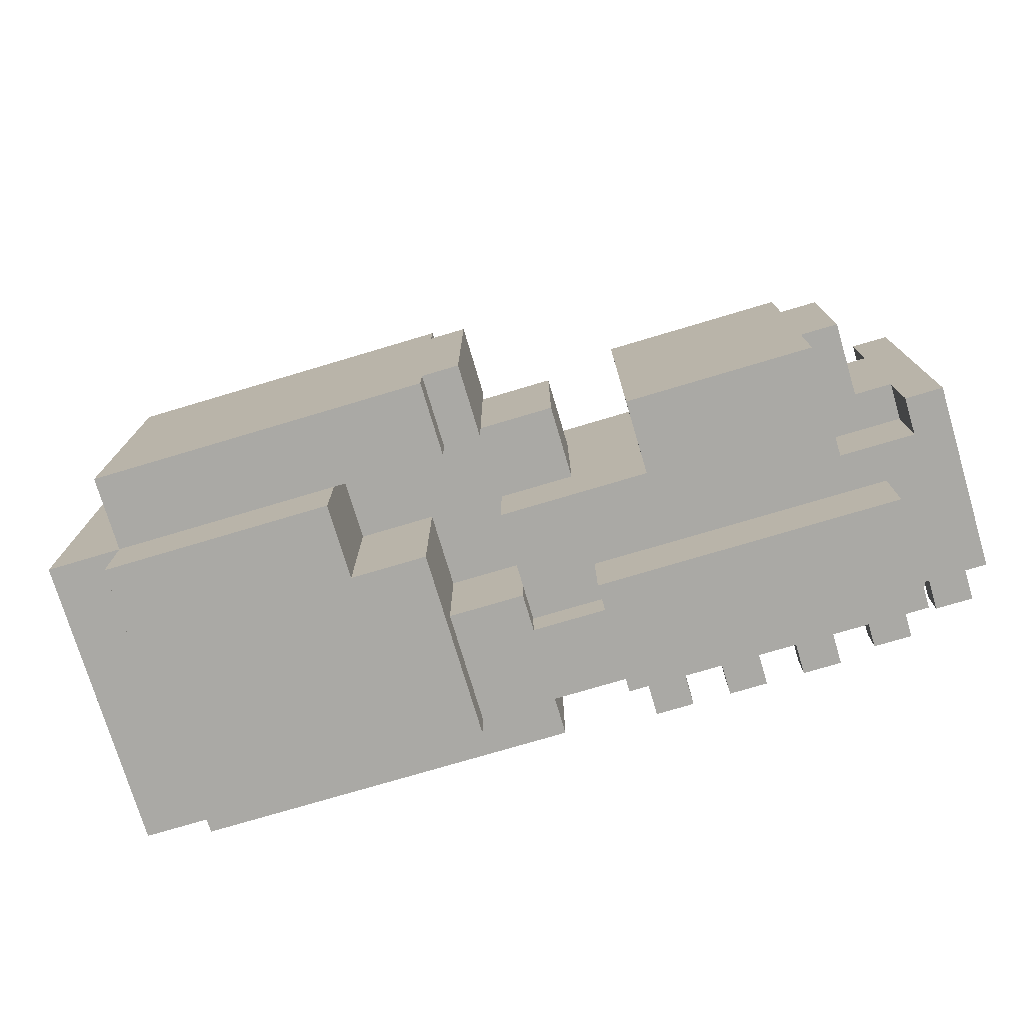
<metadata>
{"format":"obj","ext":"obj","renderer":"f3d","projection":"perspective","resolution":1024,"background":"white","views":[{"elev":-75.4,"azim":-163.4,"up":"+Z"}]}
</metadata>
<code>
g royale_dino_skull_max_lod0
v -5.75 0.5 1.75
v -5.75 -9.537e-07 1.75
v -5.75 -9.537e-07 1.25
v -5.75 0.5 1.25
v -5.75 0.5 -0.25
v -5.75 -1.192e-06 -0.25
v -5.75 -1.192e-06 -0.75
v -5.75 0.5 -0.75
v -5.75 0.5 -1.25
v -5.75 -1.192e-06 -1.25
v -5.75 -1.192e-06 -1.75
v -5.75 0.5 -1.75
v -6 3 2
v -6 0.5 2
v -6 0.5 -2
v -6 3 -2
v -4.75 0.5 2.5
v -4.75 -1.192e-06 2.5
v -4.75 -1.192e-06 2
v -4.75 0.5 2
v -4.75 0.5 -2
v -4.75 -1.431e-06 -2
v -4.75 -1.431e-06 -2.5
v -4.75 0.5 -2.5
v -5 2 3
v -5 0.5 3
v -5 0.5 2
v -5 2 2
v -5 2 -2
v -5 0.5 -2
v -5 0.5 -3
v -5 2 -3
v -5 4 1
v -5 3 1
v -5 3 -1
v -5 4 -1
v -3.75 0.5 2.75
v -3.75 -9.537e-07 2.75
v -3.75 -9.537e-07 2.25
v -3.75 0.5 2.25
v -3.75 0.5 -2.25
v -3.75 -1.192e-06 -2.25
v -3.75 -1.192e-06 -2.75
v -3.75 0.5 -2.75
v -2.75 0.5 2.75
v -2.75 -9.537e-07 2.75
v -2.75 -9.537e-07 2.25
v -2.75 0.5 2.25
v -2.75 0.5 -2.25
v -2.75 -1.192e-06 -2.25
v -2.75 -1.192e-06 -2.75
v -2.75 0.5 -2.75
v -1.75 0.5 2.75
v -1.75 -9.537e-07 2.75
v -1.75 -9.537e-07 2.25
v -1.75 0.5 2.25
v -1.75 0.5 -2.25
v -1.75 -1.192e-06 -2.25
v -1.75 -1.192e-06 -2.75
v -1.75 0.5 -2.75
v -1 4 1
v -1 3 1
v -1 3 -1
v -1 4 -1
v 4.768e-07 0.5 2.5
v 4.768e-07 -4.768e-07 2.5
v 4.768e-07 -7.153e-07 -2.5
v 4.768e-07 0.5 -2.5
v 4.768e-07 2 2.5
v 4.768e-07 1.5 2.5
v 4.768e-07 1.5 2
v 4.768e-07 2 2
v 4.768e-07 2 -2
v 4.768e-07 1.5 -2
v 4.768e-07 1.5 -2.5
v 4.768e-07 2 -2.5
v 4.768e-07 5 1.5
v 4.768e-07 4 1.5
v 4.768e-07 4 1
v 4.768e-07 4 -1
v 4.768e-07 4 -1.5
v 4.768e-07 5 -1.5
v 0.5 5 2
v 0.5 4 2
v 0.5 4 1.5
v 0.5 5 1.5
v 0.5 5 -1.5
v 0.5 4 -1.5
v 0.5 4 -2
v 0.5 5 -2
v 1 2 2.5
v 1 3 3
v 1 0.5 3
v 1 0.5 2.5
v 1 2 2
v 1 3 2
v 1 2 -2.5
v 1 0.5 -2.5
v 1 0.5 -3
v 1 3 -3
v 1 3 -2
v 1 2 -2
v 2 4 3
v 2 3 3
v 2 3 2
v 2 4 2
v 2 4 -2
v 2 3 -2
v 2 3 -3
v 2 4 -3
v -5.25 -9.537e-07 1.25
v -5.25 -9.537e-07 1.75
v -5.25 0.5 1.75
v -5.25 0.5 1.25
v -5.25 -1.192e-06 -0.75
v -5.25 -1.192e-06 -0.25
v -5.25 0.5 -0.25
v -5.25 0.5 -0.75
v -5.25 -1.192e-06 -1.75
v -5.25 -1.192e-06 -1.25
v -5.25 0.5 -1.25
v -5.25 0.5 -1.75
v -4.25 -1.192e-06 2
v -4.25 -1.192e-06 2.5
v -4.25 0.5 2.5
v -4.25 0.5 2
v -4.25 -1.431e-06 -2.5
v -4.25 -1.431e-06 -2
v -4.25 0.5 -2
v -4.25 0.5 -2.5
v -3.25 -9.537e-07 2.25
v -3.25 -9.537e-07 2.75
v -3.25 0.5 2.75
v -3.25 0.5 2.25
v -3.25 -1.192e-06 -2.75
v -3.25 -1.192e-06 -2.25
v -3.25 0.5 -2.25
v -3.25 0.5 -2.75
v -2.25 -9.537e-07 2.25
v -2.25 -9.537e-07 2.75
v -2.25 0.5 2.75
v -2.25 0.5 2.25
v -2.25 -1.192e-06 -2.75
v -2.25 -1.192e-06 -2.25
v -2.25 0.5 -2.25
v -2.25 0.5 -2.75
v -2 3 -2
v -2 3 2
v -2 4 2
v -2 4 -2
v -1.25 -9.537e-07 2.25
v -1.25 -9.537e-07 2.75
v -1.25 0.5 2.75
v -1.25 0.5 2.25
v -1.25 -1.192e-06 -2.75
v -1.25 -1.192e-06 -2.25
v -1.25 0.5 -2.25
v -1.25 0.5 -2.75
v -1 0.5 3
v -1 2 3
v -1 1.5 2.5
v -1 0.5 2.5
v -1 0.5 -3
v -1 0.5 -2.5
v -1 1.5 -2.5
v -1 2 -3
v -1 1.5 2
v -1 1.5 2.5
v -1 2 3
v -1 2 2
v -1 1.5 -2.5
v -1 1.5 -2
v -1 2 -2
v -1 2 -3
v 4.768e-07 2 1
v 4.768e-07 2 2
v 4.768e-07 3 2
v 4.768e-07 3 1
v 4.768e-07 2 -2
v 4.768e-07 2 -1
v 4.768e-07 3 -1
v 4.768e-07 3 -2
v 5 -4.768e-07 2
v 5 -4.768e-07 2.5
v 5 0.5 2.5
v 5 4 2
v 5 4 3
v 5 0.5 3
v 5 -7.153e-07 -2
v 5 4 -2
v 5 0.5 -2.5
v 5 -7.153e-07 -2.5
v 5 0.5 -3
v 5 0.5 -2.5
v 5 4 -2
v 5 4 -3
v 5 4 -2
v 5 4 2
v 5 5 2
v 5 5 -2
v -3.25 -9.537e-07 2.75
v -3.75 -9.537e-07 2.75
v -3.75 0.5 2.75
v -3.25 0.5 2.75
v -2.25 -9.537e-07 2.75
v -2.75 -9.537e-07 2.75
v -2.75 0.5 2.75
v -2.25 0.5 2.75
v -1.25 -9.537e-07 2.75
v -1.75 -9.537e-07 2.75
v -1.75 0.5 2.75
v -1.25 0.5 2.75
v -1 0.5 3
v -5 0.5 3
v -5 2 3
v -1 2 3
v 2 3 3
v 5 0.5 3
v 1 0.5 3
v 1 3 3
v 5 0.5 3
v 2 3 3
v 2 4 3
v 5 4 3
v -4.25 -1.192e-06 2.5
v -4.75 -1.192e-06 2.5
v -4.75 0.5 2.5
v -4.25 0.5 2.5
v 4.768e-07 0.5 2.5
v -1 0.5 2.5
v -1 1.5 2.5
v 4.768e-07 1.5 2.5
v 1 0.5 2.5
v 4.768e-07 -4.768e-07 2.5
v 1 2 2.5
v 5 -4.768e-07 2.5
v 4.768e-07 -4.768e-07 2.5
v 1 0.5 2.5
v 5 0.5 2.5
v -5.25 -9.537e-07 1.75
v -5.75 -9.537e-07 1.75
v -5.75 0.5 1.75
v -5.25 0.5 1.75
v -5.5 2.5 2
v -6 0.5 2
v -6 3 2
v -5.5 3 2
v -4.5 2.5 2
v -5 2 2
v -5 0.5 2
v -6 0.5 2
v -5.5 2.5 2
v -5 2 2
v -2 3 2
v -4.5 2.5 2
v -4.5 4 2
v -2 4 2
v -1 2 2
v -5 2 2
v 4.768e-07 1.5 2
v -1 1.5 2
v -1 2 2
v 4.768e-07 2 2
v -2 3 2
v 4.768e-07 3 2
v 2 4 2
v 0.5 4 2
v 0.5 5 2
v 5 4 2
v 2 4 2
v 0.5 5 2
v 5 5 2
v 6 -4.768e-07 2
v 5 -4.768e-07 2
v 5 4 2
v 6 4 2
v 0.5 4 1.5
v 4.768e-07 4 1.5
v 4.768e-07 5 1.5
v 0.5 5 1.5
v 4.768e-07 3 1
v -1 3 1
v -1 4 1
v 4.768e-07 4 1
v -5.25 -1.192e-06 -0.25
v -5.75 -1.192e-06 -0.25
v -5.75 0.5 -0.25
v -5.25 0.5 -0.25
v -5.25 -1.192e-06 -1.25
v -5.75 -1.192e-06 -1.25
v -5.75 0.5 -1.25
v -5.25 0.5 -1.25
v -4.25 -1.431e-06 -2
v -4.75 -1.431e-06 -2
v -4.75 0.5 -2
v -4.25 0.5 -2
v -3.25 -1.192e-06 -2.25
v -3.75 -1.192e-06 -2.25
v -3.75 0.5 -2.25
v -3.25 0.5 -2.25
v -2.25 -1.192e-06 -2.25
v -2.75 -1.192e-06 -2.25
v -2.75 0.5 -2.25
v -2.25 0.5 -2.25
v -1.25 -1.192e-06 -2.25
v -1.75 -1.192e-06 -2.25
v -1.75 0.5 -2.25
v -1.25 0.5 -2.25
v -3.75 0.5 2.25
v -3.75 -9.537e-07 2.25
v -3.25 -9.537e-07 2.25
v -3.25 0.5 2.25
v -2.75 0.5 2.25
v -2.75 -9.537e-07 2.25
v -2.25 -9.537e-07 2.25
v -2.25 0.5 2.25
v -1.75 0.5 2.25
v -1.75 -9.537e-07 2.25
v -1.25 -9.537e-07 2.25
v -1.25 0.5 2.25
v -4.75 0.5 2
v -4.75 -1.192e-06 2
v -4.25 -1.192e-06 2
v -4.25 0.5 2
v -5.75 0.5 1.25
v -5.75 -9.537e-07 1.25
v -5.25 -9.537e-07 1.25
v -5.25 0.5 1.25
v -5.75 0.5 -0.75
v -5.75 -1.192e-06 -0.75
v -5.25 -1.192e-06 -0.75
v -5.25 0.5 -0.75
v -1 4 -1
v -1 3 -1
v 4.768e-07 3 -1
v 4.768e-07 4 -1
v 4.768e-07 5 -1.5
v 4.768e-07 4 -1.5
v 0.5 4 -1.5
v 0.5 5 -1.5
v -5.75 0.5 -1.75
v -5.75 -1.192e-06 -1.75
v -5.25 -1.192e-06 -1.75
v -5.25 0.5 -1.75
v -6 3 -2
v -6 0.5 -2
v -5.5 2.5 -2
v -5.5 3 -2
v -5 0.5 -2
v -5 2 -2
v -4.5 2.5 -2
v -1 2 -2
v -2 3 -2
v -4.5 4 -2
v -4.5 2.5 -2
v -2 3 -2
v -2 4 -2
v -1 2 -2
v -1 1.5 -2
v 4.768e-07 1.5 -2
v 4.768e-07 2 -2
v -2 3 -2
v 4.768e-07 3 -2
v 0.5 4 -2
v 2 4 -2
v 0.5 5 -2
v 0.5 5 -2
v 2 4 -2
v 5 4 -2
v 5 5 -2
v 5 4 -2
v 5 -7.153e-07 -2
v 6 -7.153e-07 -2
v 6 4 -2
v -4.75 0.5 -2.5
v -4.75 -1.431e-06 -2.5
v -4.25 -1.431e-06 -2.5
v -4.25 0.5 -2.5
v -1 1.5 -2.5
v -1 0.5 -2.5
v 4.768e-07 0.5 -2.5
v 4.768e-07 1.5 -2.5
v 4.768e-07 1.5 -2.5
v 4.768e-07 0.5 -2.5
v 1 0.5 -2.5
v 1 2 -2.5
v 4.768e-07 2 -2.5
v 1 0.5 -2.5
v 4.768e-07 -7.153e-07 -2.5
v 5 -7.153e-07 -2.5
v 5 0.5 -2.5
v 4.768e-07 0.5 -2.5
v -3.75 0.5 -2.75
v -3.75 -1.192e-06 -2.75
v -3.25 -1.192e-06 -2.75
v -3.25 0.5 -2.75
v -2.75 0.5 -2.75
v -2.75 -1.192e-06 -2.75
v -2.25 -1.192e-06 -2.75
v -2.25 0.5 -2.75
v -1.75 0.5 -2.75
v -1.75 -1.192e-06 -2.75
v -1.25 -1.192e-06 -2.75
v -1.25 0.5 -2.75
v -5 2 -3
v -5 0.5 -3
v -1 0.5 -3
v -1 2 -3
v 1 0.5 -3
v 5 0.5 -3
v 2 3 -3
v 1 3 -3
v 2 4 -3
v 2 3 -3
v 5 0.5 -3
v 5 4 -3
v -3.75 -9.537e-07 2.25
v -3.75 -9.537e-07 2.75
v -3.25 -9.537e-07 2.75
v -3.25 -9.537e-07 2.25
v -2.75 -9.537e-07 2.25
v -2.75 -9.537e-07 2.75
v -2.25 -9.537e-07 2.75
v -2.25 -9.537e-07 2.25
v -1.75 -9.537e-07 2.25
v -1.75 -9.537e-07 2.75
v -1.25 -9.537e-07 2.75
v -1.25 -9.537e-07 2.25
v -4.75 -1.192e-06 2
v -4.75 -1.192e-06 2.5
v -4.25 -1.192e-06 2.5
v -4.25 -1.192e-06 2
v -5.75 -9.537e-07 1.25
v -5.75 -9.537e-07 1.75
v -5.25 -9.537e-07 1.75
v -5.25 -9.537e-07 1.25
v -5.75 -1.192e-06 -0.75
v -5.75 -1.192e-06 -0.25
v -5.25 -1.192e-06 -0.25
v -5.25 -1.192e-06 -0.75
v -5.75 -1.192e-06 -1.75
v -5.75 -1.192e-06 -1.25
v -5.25 -1.192e-06 -1.25
v -5.25 -1.192e-06 -1.75
v -4.75 -1.431e-06 -2.5
v -4.75 -1.431e-06 -2
v -4.25 -1.431e-06 -2
v -4.25 -1.431e-06 -2.5
v -3.75 -1.192e-06 -2.75
v -3.75 -1.192e-06 -2.25
v -3.25 -1.192e-06 -2.25
v -3.25 -1.192e-06 -2.75
v -2.75 -1.192e-06 -2.75
v -2.75 -1.192e-06 -2.25
v -2.25 -1.192e-06 -2.25
v -2.25 -1.192e-06 -2.75
v -1.75 -1.192e-06 -2.75
v -1.75 -1.192e-06 -2.25
v -1.25 -1.192e-06 -2.25
v -1.25 -1.192e-06 -2.75
v 5 -4.768e-07 2
v 4.768e-07 -4.768e-07 2.5
v 5 -4.768e-07 2.5
v 5 -7.153e-07 -2
v 4.768e-07 -7.153e-07 -2.5
v 4.768e-07 -4.768e-07 2.5
v 5 -4.768e-07 2
v 6 -4.768e-07 2
v 6 -7.153e-07 -2
v 5 -7.153e-07 -2.5
v -1 0.5 2.5
v -5 0.5 2
v -5 0.5 3
v -1 0.5 3
v -5 0.5 -2
v -1 0.5 -2.5
v 1 0.5 2.5
v 1 0.5 3
v 5 0.5 3
v 5 0.5 2.5
v -6 0.5 -2
v -6 0.5 2
v -5 0.5 2
v -5 0.5 -2
v -5 0.5 -3
v -5 0.5 -2
v -1 0.5 -2.5
v -1 0.5 -3
v 1 0.5 -3
v 1 0.5 -2.5
v 5 0.5 -2.5
v 5 0.5 -3
v 0.5 4 1.5
v 0.5 4 2
v 2 4 2
v 2 4 1
v 4.768e-07 4 1
v 4.768e-07 4 1.5
v 0.5 4 1.5
v 2 4 1
v 4.768e-07 4 -1.5
v 4.768e-07 4 -1
v 2 4 -1
v 0.5 4 -1.5
v 0.5 4 -2
v 2 4 -2
v 4.768e-07 1.5 2.5
v -1 1.5 2.5
v -1 1.5 2
v 4.768e-07 1.5 2
v 4.768e-07 1.5 -2
v -1 1.5 -2
v -1 1.5 -2.5
v 4.768e-07 1.5 -2.5
v -1 2 3
v -5 2 3
v -5 2 2
v -1 2 2
v 1 2 2.5
v 4.768e-07 2 2.5
v 4.768e-07 2 2
v 1 2 2
v 1 2 -2
v 4.768e-07 2 -2
v 4.768e-07 2 -2.5
v 1 2 -2.5
v -1 2 -2
v -5 2 -2
v -5 2 -3
v -1 2 -3
v 2 3 3
v 1 3 3
v 1 3 2
v 2 3 2
v -6 3 2
v -5.5 3 1
v -5.5 3 2
v -5.5 3 -1
v -6 3 -2
v 4.768e-07 3 2
v -2 3 2
v -1 3 1
v 4.768e-07 3 1
v -5 3 1
v -5.5 3 1
v -5.5 3 -1
v -5 3 -1
v -2 3 2
v -2 3 -2
v -1 3 -1
v -1 3 1
v -6 3 -2
v -5.5 3 -2
v -5.5 3 -1
v 4.768e-07 3 -1
v -1 3 -1
v -2 3 -2
v 4.768e-07 3 -2
v 2 3 -2
v 1 3 -2
v 1 3 -3
v 2 3 -3
v 5 4 3
v 2 4 3
v 2 4 2
v 5 4 2
v -4.5 4 2
v -4.5 4 1
v -2 4 2
v -4.5 4 1
v -5 4 1
v -5 4 -1
v -4.5 4 -1
v 4.768e-07 4 1
v -1 4 1
v -1 4 -1
v 4.768e-07 4 -1
v 6 4 2
v 5 4 2
v 5 4 -2
v 6 4 -2
v 5 4 -2
v 2 4 -2
v 2 4 -3
v 5 4 -3
v 0.5 5 2
v 0.5 5 1.5
v 5 5 2
v 4.768e-07 5 1.5
v 4.768e-07 5 -1.5
v 0.5 5 -1.5
v 6 -7.153e-07 -2
v 6 -4.768e-07 2
v 6 4 2
v 6 4 -2
v 5 5 -2
v 5 5 2
v 0.5 5 1.5
v 0.5 5 -1.5
v 0.5 5 -2
v -2 4 -2
v -2 4 2
v -4.5 4 1
v -4.5 4 -1
v -4.5 4 -2
v -5 3 1
v -4.862 2.862 1
v -5.5 2.862 1
v -5.5 3 1
v -5.5 3 1
v -5.5 2.862 1
v -5.5 2.862 1.862
v -5.5 3 2
v -5.5 3 2
v -5.5 2.862 1.862
v -5.5 2.5 1.862
v -5.5 2.5 2
v -5.5 2.5 2
v -5.5 2.5 1.862
v -4.5 2.5 1.862
v -4.5 2.5 2
v -4.5 2.5 2
v -4.5 2.5 1.862
v -4.5 3.862 1.862
v -4.5 4 2
v -4.5 4 2
v -4.5 3.862 1.862
v -4.5 3.862 1
v -4.5 4 1
v -4.5 4 1
v -4.5 3.862 1
v -4.862 3.862 1
v -5 4 1
v -4.862 2.862 1
v -5 3 1
v -5 3 -1
v -5.5 3 -1
v -5.5 2.862 -1
v -4.862 2.862 -1
v -5.5 3 -1
v -5.5 3 -2
v -5.5 2.862 -1.863
v -5.5 2.862 -1
v -5.5 2.5 -1.863
v -5.5 2.5 -2
v -5.5 2.5 -2
v -4.5 2.5 -2
v -4.5 2.5 -1.863
v -5.5 2.5 -1.863
v -4.5 2.5 -2
v -4.5 4 -2
v -4.5 3.862 -1.863
v -4.5 2.5 -1.863
v -4.5 4 -2
v -4.5 4 -1
v -4.5 3.862 -1
v -4.5 3.862 -1.863
v -4.5 4 -1
v -5 4 -1
v -4.862 3.862 -1
v -4.5 3.862 -1
v -4.862 2.862 -1
v -5 3 -1
v 4.768e-07 0.5 -2.5
v -1 0.5 -2.5
v -1 0.5 2.5
v 4.768e-07 0.5 2.5
v 1 2 2.5
v 4.768e-07 1.5 2.5
v 4.768e-07 2 2.5
v 1 2 1
v 1 3 1
v 1 3 -1
v 1 2 -1
v 2 3 1
v 2 4 1
v 2 4 -1
v 2 3 -1
v 1 2 1
v 4.768e-07 2 1
v 1 3 1
v 2 3 1
v 1 3 1
v 4.768e-07 4 1
v 2 4 1
v 4.768e-07 2 -1
v 1 2 -1
v 4.768e-07 3 -1
v 4.768e-07 4 -1
v 4.768e-07 3 -1
v 1 2 -1
v 1 3 -1
v 2 3 -1
v 2 4 -1
v 4.768e-07 2 1
v 1 2 1
v 1 2 -1
v 4.768e-07 2 -1
v 1 3 1
v 2 3 1
v 2 3 -1
v 1 3 -1
v -5.5 2.5 1
v -4.5 2.5 1
v -5.5 2.5 1
v -5.5 2.5 1.862
v -4.5 2.5 1
v -5.5 2.5 1
v -4.5 2.5 1
v -4.5 2.5 1.862
v -4.5 2.5 1
v -4.5 2.5 -1
v -5.5 2.5 -1
v -5.5 2.862 -1
v -5.5 2.862 -1.863
v -5.5 2.5 -1.863
v -5.5 2.5 -1
v -5.5 2.5 -1
v -4.5 2.5 -1
v -4.5 2.5 -1
v -4.5 2.5 -1
v -4.5 2.5 -1.863
g royale_dino_skull_max_lod0_0
f 3 2 1
f 4 3 1
f 7 6 5
f 8 7 5
f 11 10 9
f 12 11 9
f 15 14 13
f 16 15 13
f 19 18 17
f 20 19 17
f 23 22 21
f 24 23 21
f 27 26 25
f 28 27 25
f 31 30 29
f 32 31 29
f 35 34 33
f 36 35 33
f 39 38 37
f 40 39 37
f 43 42 41
f 44 43 41
f 47 46 45
f 48 47 45
f 51 50 49
f 52 51 49
f 55 54 53
f 56 55 53
f 59 58 57
f 60 59 57
f 63 62 61
f 64 63 61
f 67 66 65
f 68 67 65
f 71 70 69
f 72 71 69
f 75 74 73
f 76 75 73
f 79 78 77
f 80 79 77
f 81 80 77
f 82 81 77
f 85 84 83
f 86 85 83
f 89 88 87
f 90 89 87
f 93 92 91
f 94 93 91
f 95 91 92
f 96 95 92
f 99 98 97
f 100 99 97
f 100 97 101
f 97 102 101
f 105 104 103
f 106 105 103
f 109 108 107
f 110 109 107
f 113 112 111
f 114 113 111
f 117 116 115
f 118 117 115
f 121 120 119
f 122 121 119
f 125 124 123
f 126 125 123
f 129 128 127
f 130 129 127
f 133 132 131
f 134 133 131
f 137 136 135
f 138 137 135
f 141 140 139
f 142 141 139
f 145 144 143
f 146 145 143
f 149 148 147
f 150 149 147
f 153 152 151
f 154 153 151
f 157 156 155
f 158 157 155
f 161 160 159
f 162 161 159
f 165 164 163
f 166 165 163
f 169 168 167
f 170 169 167
f 173 172 171
f 174 173 171
f 177 176 175
f 178 177 175
f 181 180 179
f 182 181 179
f 185 184 183
f 186 185 183
f 186 187 185
f 187 188 185
f 191 190 189
f 192 191 189
f 195 194 193
f 196 195 193
f 199 198 197
f 200 199 197
f 203 202 201
f 204 203 201
f 207 206 205
f 208 207 205
f 211 210 209
f 212 211 209
f 215 214 213
f 216 215 213
f 219 218 217
f 220 219 217
f 223 222 221
f 224 223 221
f 227 226 225
f 228 227 225
f 231 230 229
f 232 231 229
f 232 229 233
f 229 234 233
f 235 232 233
f 238 237 236
f 239 238 236
f 242 241 240
f 243 242 240
f 246 245 244
f 247 246 244
f 244 249 248
f 252 251 250
f 253 252 250
f 256 255 254
f 257 256 254
f 254 255 258
f 255 259 258
f 262 261 260
f 263 262 260
f 264 262 263
f 265 264 263
f 268 267 266
f 271 270 269
f 272 271 269
f 275 274 273
f 276 275 273
f 279 278 277
f 280 279 277
f 283 282 281
f 284 283 281
f 287 286 285
f 288 287 285
f 291 290 289
f 292 291 289
f 295 294 293
f 296 295 293
f 299 298 297
f 300 299 297
f 303 302 301
f 304 303 301
f 307 306 305
f 308 307 305
f 311 310 309
f 312 311 309
f 315 314 313
f 316 315 313
f 319 318 317
f 320 319 317
f 323 322 321
f 324 323 321
f 327 326 325
f 328 327 325
f 331 330 329
f 332 331 329
f 335 334 333
f 336 335 333
f 339 338 337
f 340 339 337
f 343 342 341
f 344 343 341
f 347 346 345
f 348 347 345
f 349 346 347
f 350 349 347
f 347 351 350
f 352 350 351
f 353 352 351
f 356 355 354
f 357 356 354
f 360 359 358
f 361 360 358
f 361 358 362
f 363 361 362
f 366 365 364
f 369 368 367
f 370 369 367
f 373 372 371
f 374 373 371
f 377 376 375
f 378 377 375
f 381 380 379
f 382 381 379
f 385 384 383
f 386 385 383
f 387 386 383
f 390 389 388
f 391 390 388
f 389 392 388
f 395 394 393
f 396 395 393
f 399 398 397
f 400 399 397
f 403 402 401
f 404 403 401
f 407 406 405
f 408 407 405
f 411 410 409
f 412 411 409
f 415 414 413
f 416 415 413
f 419 418 417
f 420 419 417
f 423 422 421
f 424 423 421
f 427 426 425
f 428 427 425
f 431 430 429
f 432 431 429
f 435 434 433
f 436 435 433
f 439 438 437
f 440 439 437
f 443 442 441
f 444 443 441
f 447 446 445
f 448 447 445
f 451 450 449
f 452 451 449
f 455 454 453
f 456 455 453
f 459 458 457
f 460 459 457
f 463 462 461
f 466 465 464
f 467 466 464
f 468 467 464
f 469 468 464
f 464 465 470
f 473 472 471
f 474 473 471
f 472 475 471
f 475 476 471
f 479 478 477
f 480 479 477
f 483 482 481
f 484 483 481
f 487 486 485
f 488 487 485
f 491 490 489
f 492 491 489
f 495 494 493
f 496 495 493
f 499 498 497
f 500 499 497
f 503 502 501
f 504 503 501
f 503 504 505
f 506 503 505
f 509 508 507
f 510 509 507
f 513 512 511
f 514 513 511
f 517 516 515
f 518 517 515
f 521 520 519
f 522 521 519
f 525 524 523
f 526 525 523
f 529 528 527
f 530 529 527
f 533 532 531
f 534 533 531
f 537 536 535
f 536 538 535
f 538 539 535
f 542 541 540
f 543 542 540
f 546 545 544
f 547 546 544
f 550 549 548
f 551 550 548
f 554 553 552
f 557 556 555
f 558 557 555
f 561 560 559
f 562 561 559
f 565 564 563
f 566 565 563
f 569 568 567
f 572 571 570
f 573 572 570
f 576 575 574
f 577 576 574
f 580 579 578
f 581 580 578
f 584 583 582
f 585 584 582
f 588 587 586
f 590 589 587
f 591 590 587
f 594 593 592
f 595 594 592
f 598 597 596
f 599 598 596
f 600 599 596
f 603 602 601
f 604 603 601
f 605 604 601
f 608 607 606
f 609 608 606
f 612 611 610
f 613 612 610
f 616 615 614
f 617 616 614
f 620 619 618
f 621 620 618
f 624 623 622
f 625 624 622
f 628 627 626
f 629 628 626
f 632 631 630
f 633 632 630
f 634 632 633
f 635 634 633
f 638 637 636
f 639 638 636
f 642 641 640
f 643 642 640
f 642 644 641
f 644 645 641
f 648 647 646
f 649 648 646
f 652 651 650
f 653 652 650
f 656 655 654
f 657 656 654
f 660 659 658
f 661 660 658
f 660 662 659
f 662 663 659
f 666 665 664
f 667 666 664
f 670 669 668
g royale_dino_skull_max_lod0_1
f 671 95 96
f 672 671 96
f 102 674 673
f 101 102 673
f 675 105 106
f 676 675 106
f 108 678 677
f 107 108 677
f 281 680 679
f 284 281 679
f 681 284 679
f 684 683 682
f 685 684 682
f 688 687 686
f 691 690 689
f 692 691 689
f 693 692 689
f 694 693 689
f 695 521 522
f 696 695 522
f 524 698 697
f 523 524 697
f 699 533 534
f 700 699 534
f 560 702 701
f 559 560 701
f 704 703 619
f 620 704 619
f 706 705 611
f 612 706 611
f 708 707 607
f 608 708 607
f 634 709 631
f 632 634 631
f 711 710 627
f 628 711 627
f 712 648 649
f 713 712 649
f 716 715 714
f 717 716 714
f 718 638 639
f 719 718 639
f 662 660 661
f 720 662 661
f 721 656 657
f 722 721 657

</code>
